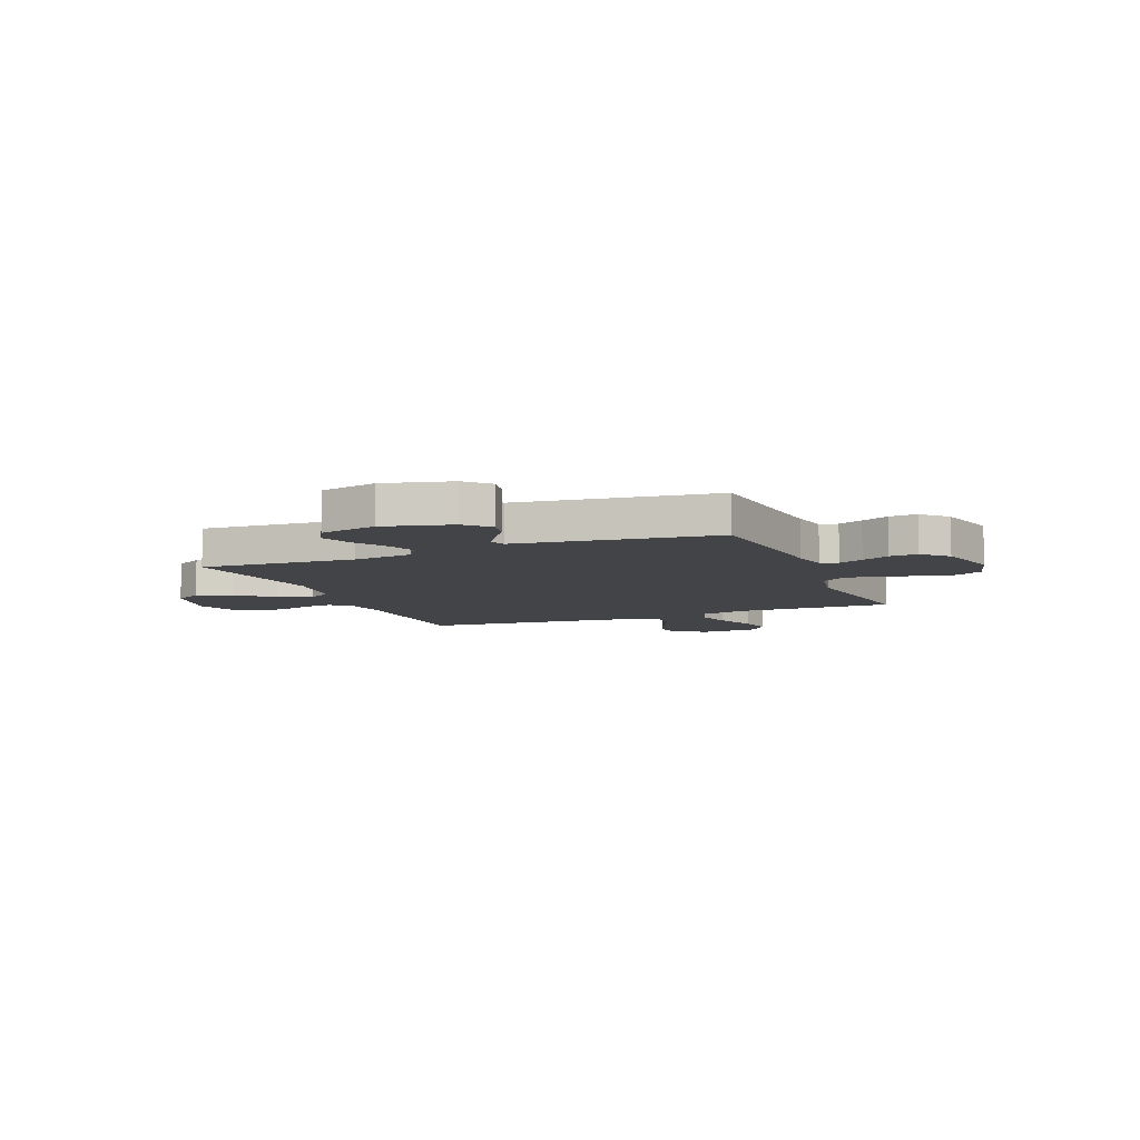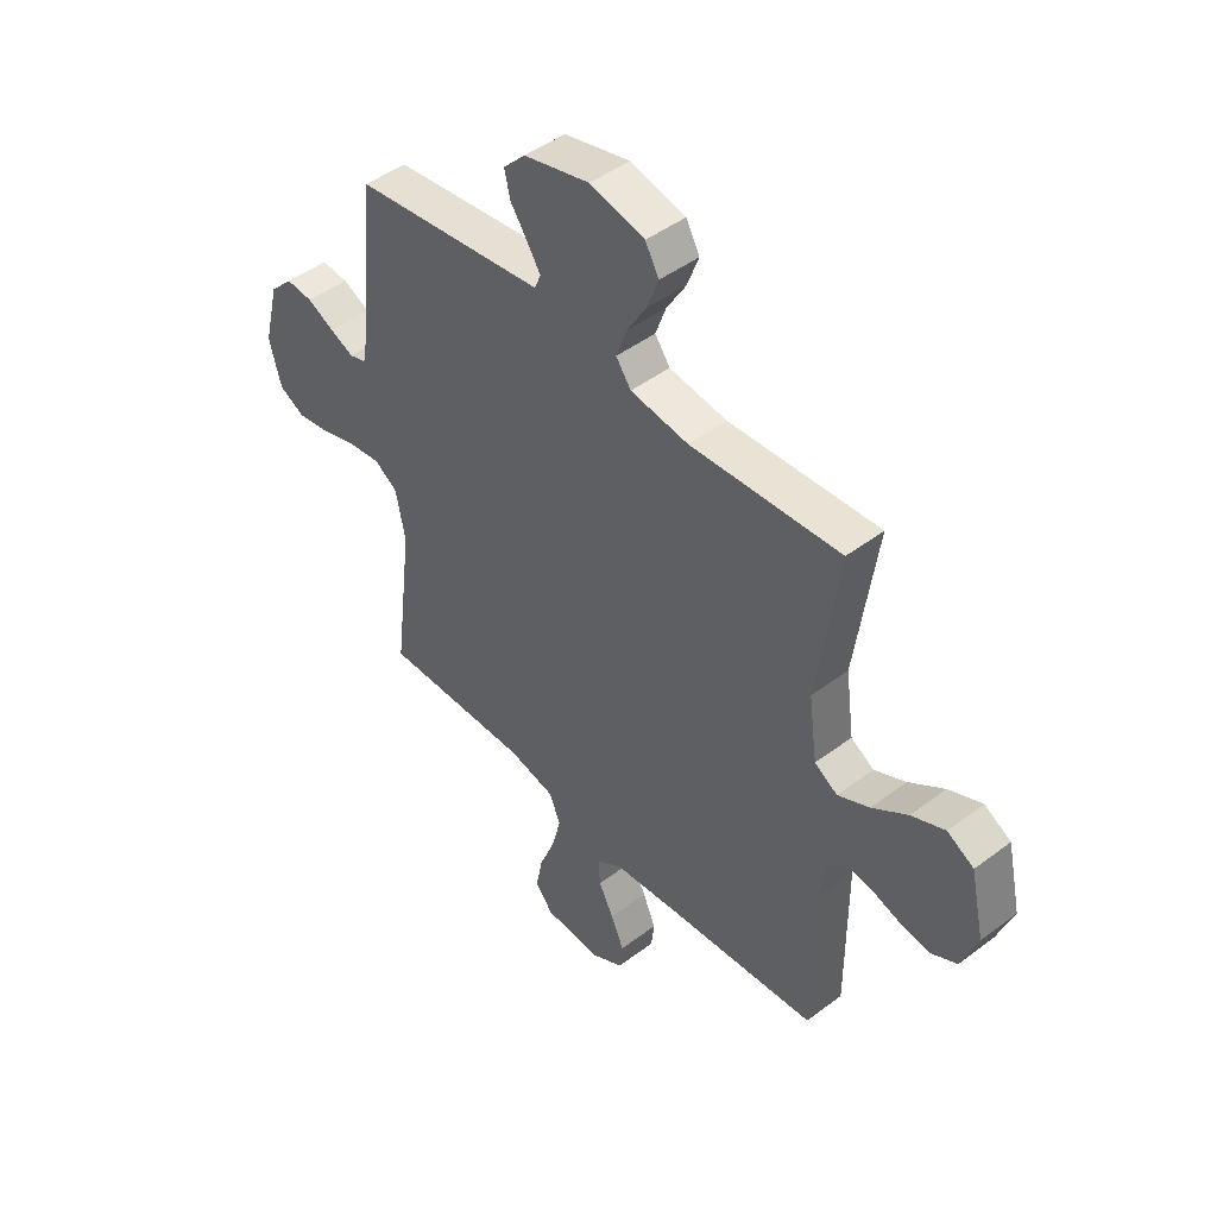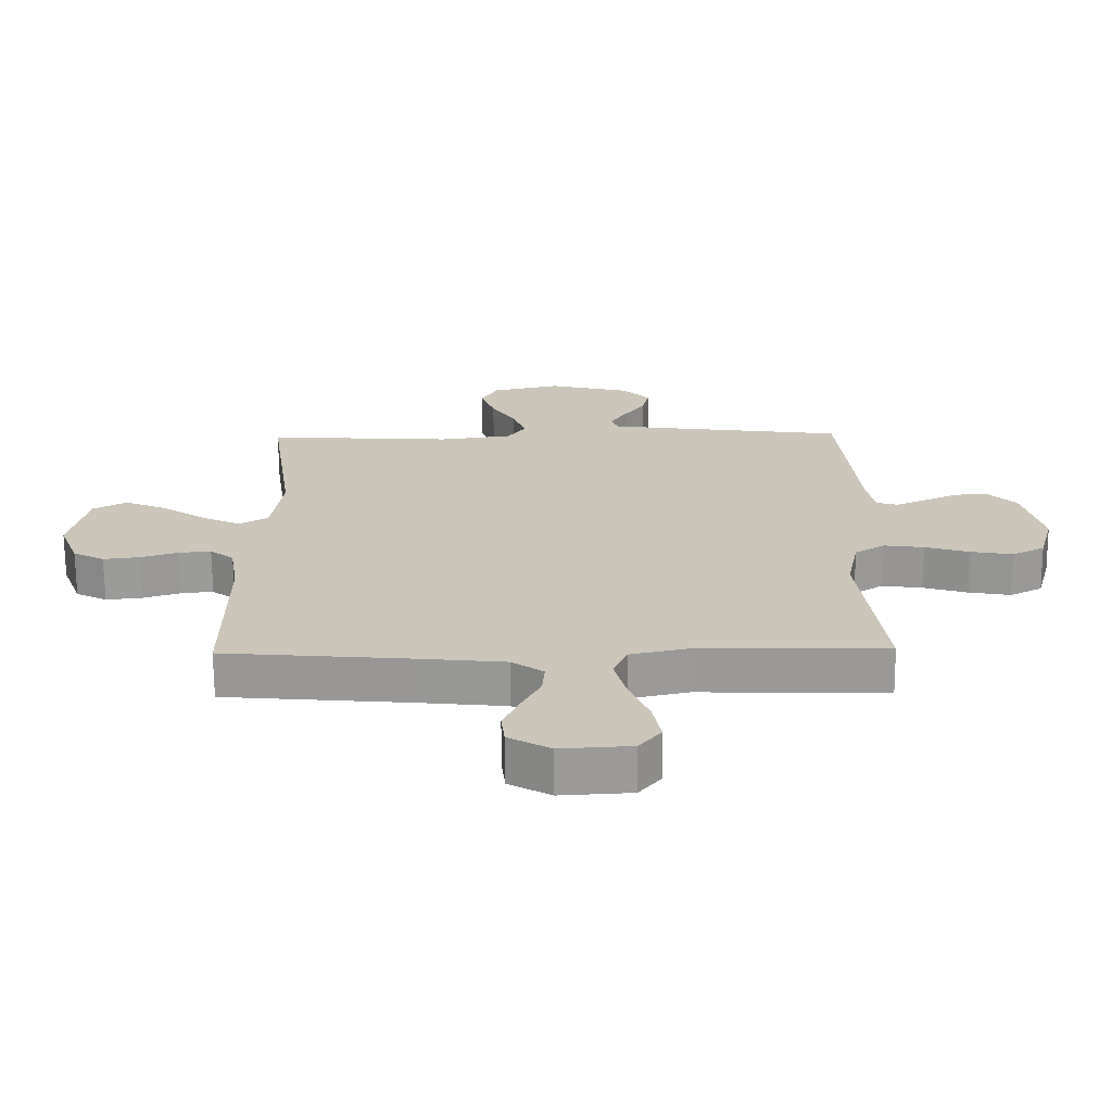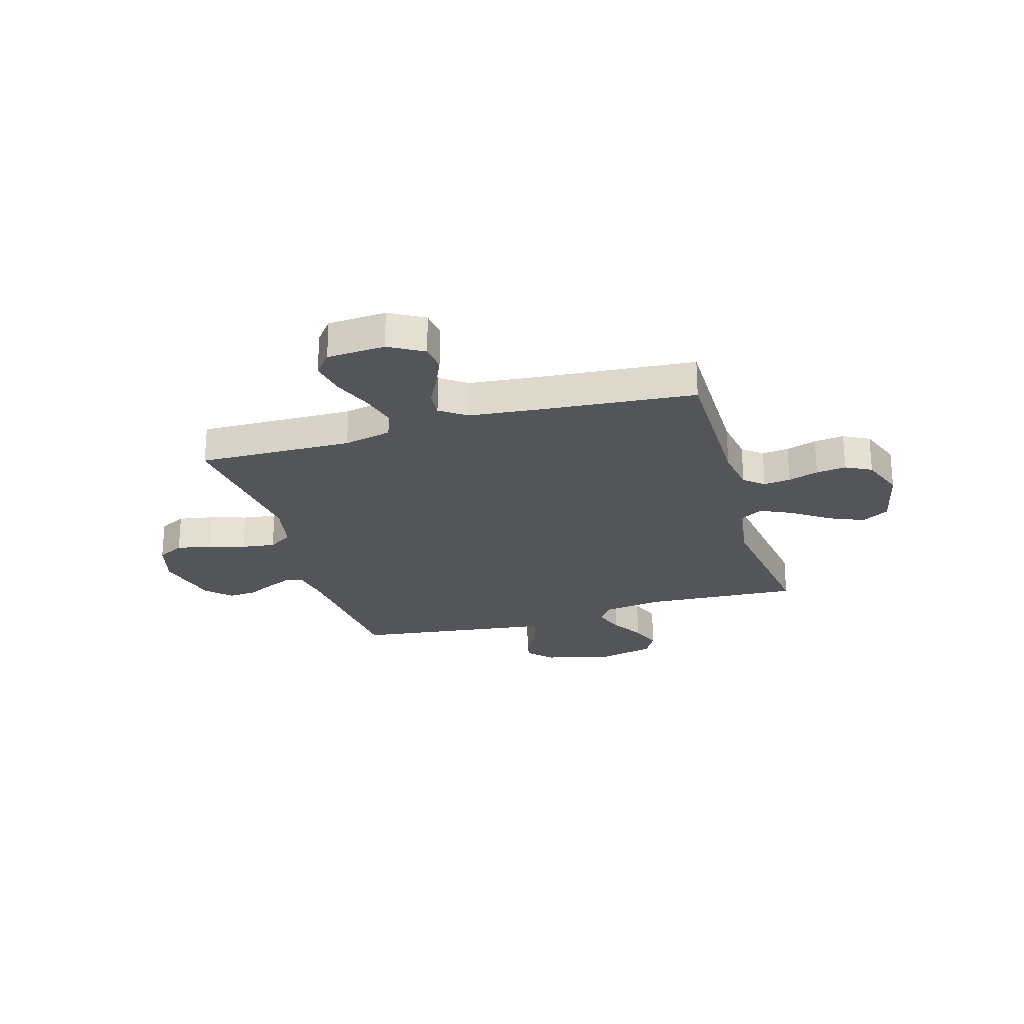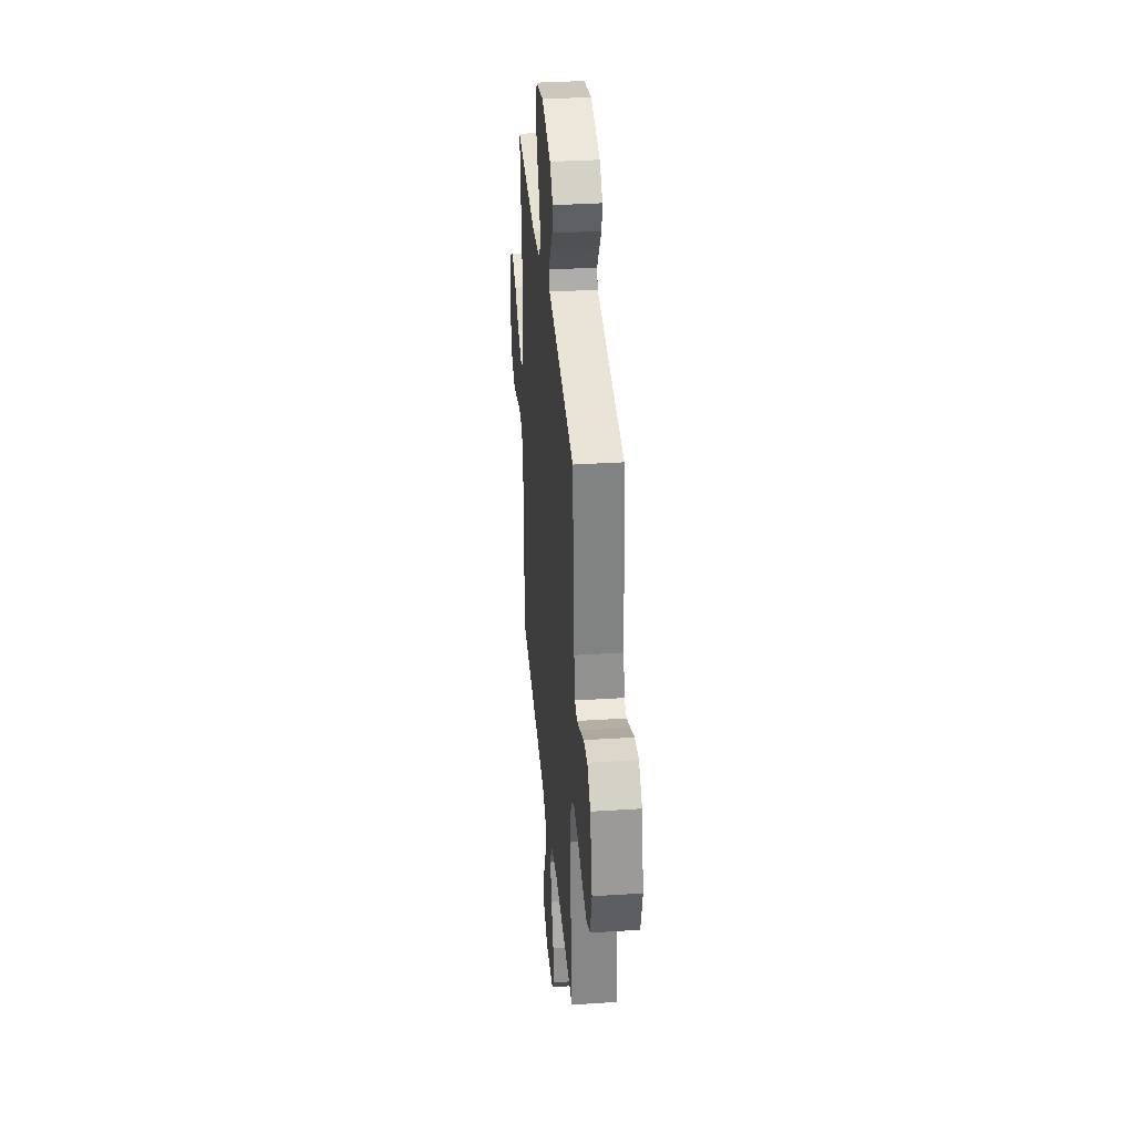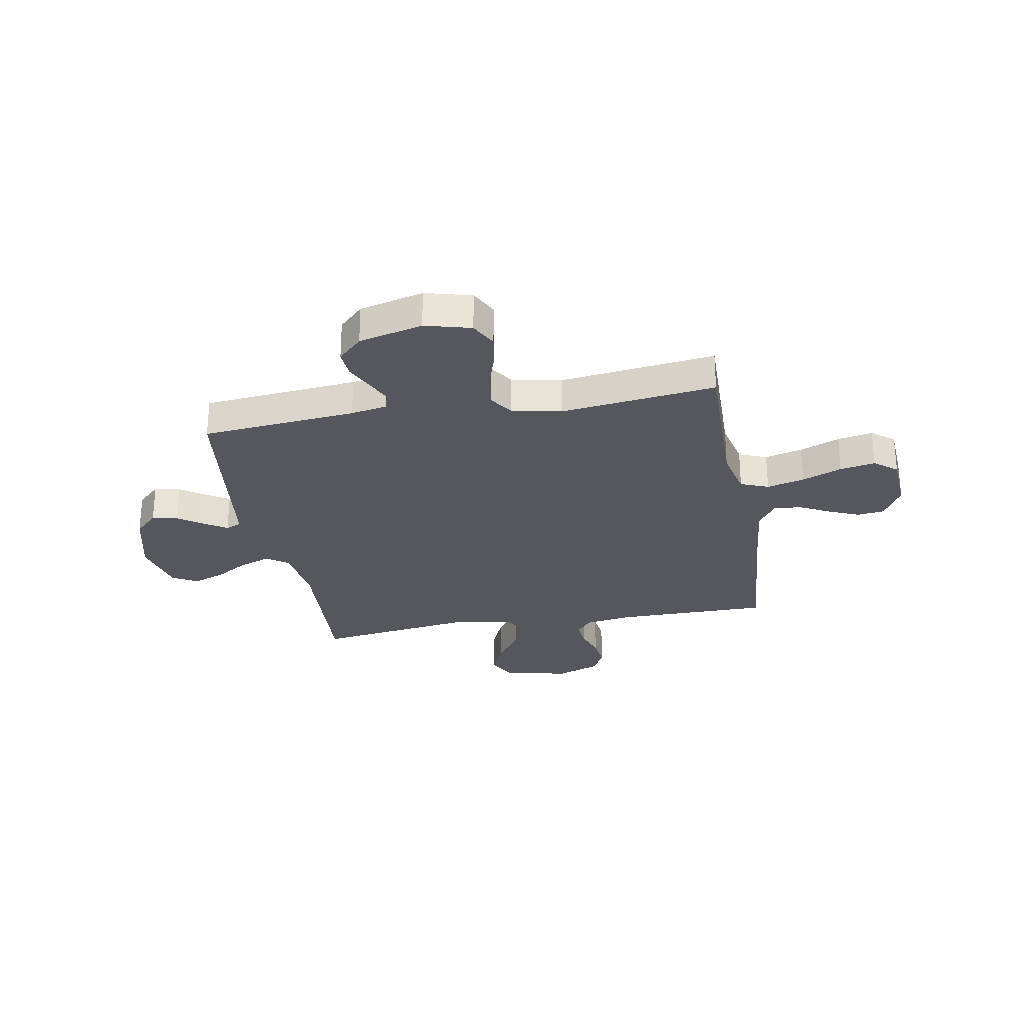
<metadata>
{"format":"obj","ext":"obj","renderer":"f3d","projection":"perspective","resolution":1024,"background":"white","views":[{"elev":-7.9,"azim":22.2,"up":"+Y"},{"elev":46.3,"azim":-130.7,"up":"+Z"},{"elev":-69.1,"azim":0.4,"up":"+Z"},{"elev":-24.6,"azim":-163.7,"up":"+Y"},{"elev":35.1,"azim":85.1,"up":"+Z"},{"elev":-27.6,"azim":100.2,"up":"+Y"}]}
</metadata>
<code>
v -0.5 0.07 0.5
v -0.2 0.07 0.482
v -0.084 0.07 0.498
v -0.054 0.07 0.54
v -0.075 0.07 0.599
v -0.114 0.07 0.663
v -0.137 0.07 0.725
v -0.11 0.07 0.774
v 0 0.07 0.8
v 0.132 0.07 0.767
v 0.176 0.07 0.722
v 0.165 0.07 0.672
v 0.131 0.07 0.623
v 0.104 0.07 0.58
v 0.116 0.07 0.55
v 0.2 0.07 0.539
v 0.5 0.07 0.5
v 0.528 0.07 0.2
v 0.541 0.07 0.13
v 0.575 0.07 0.12
v 0.623 0.07 0.141
v 0.677 0.07 0.167
v 0.731 0.07 0.171
v 0.777 0.07 0.124
v 0.808 0.07 0
v 0.784 0.07 -0.089
v 0.732 0.07 -0.116
v 0.665 0.07 -0.104
v 0.594 0.07 -0.082
v 0.529 0.07 -0.073
v 0.482 0.07 -0.104
v 0.463 0.07 -0.2
v 0.5 0.07 -0.5
v 0.2 0.07 -0.494
v 0.107 0.07 -0.515
v 0.085 0.07 -0.569
v 0.104 0.07 -0.642
v 0.135 0.07 -0.719
v 0.148 0.07 -0.787
v 0.113 0.07 -0.831
v 0 0.07 -0.838
v -0.067 0.07 -0.8
v -0.073 0.07 -0.747
v -0.047 0.07 -0.687
v -0.017 0.07 -0.628
v -0.013 0.07 -0.576
v -0.064 0.07 -0.54
v -0.2 0.07 -0.526
v -0.5 0.07 -0.5
v -0.5 0.07 -0.2
v -0.514 0.07 -0.11
v -0.552 0.07 -0.079
v -0.604 0.07 -0.085
v -0.663 0.07 -0.104
v -0.721 0.07 -0.111
v -0.771 0.07 -0.085
v -0.803 0.07 0
v -0.775 0.07 0.126
v -0.722 0.07 0.156
v -0.655 0.07 0.127
v -0.584 0.07 0.078
v -0.521 0.07 0.048
v -0.475 0.07 0.076
v -0.458 0.07 0.2
v -0.5 0 0.5
v -0.2 0 0.482
v -0.084 0 0.498
v -0.054 0 0.54
v -0.075 0 0.599
v -0.114 0 0.663
v -0.137 0 0.725
v -0.11 0 0.774
v 0 0 0.8
v 0.132 0 0.767
v 0.176 0 0.722
v 0.165 0 0.672
v 0.131 0 0.623
v 0.104 0 0.58
v 0.116 0 0.55
v 0.2 0 0.539
v 0.5 0 0.5
v 0.528 0 0.2
v 0.541 0 0.13
v 0.575 0 0.12
v 0.623 0 0.141
v 0.677 0 0.167
v 0.731 0 0.171
v 0.777 0 0.124
v 0.808 0 0
v 0.784 0 -0.089
v 0.732 0 -0.116
v 0.665 0 -0.104
v 0.594 0 -0.082
v 0.529 0 -0.073
v 0.482 0 -0.104
v 0.463 0 -0.2
v 0.5 0 -0.5
v 0.2 0 -0.494
v 0.107 0 -0.515
v 0.085 0 -0.569
v 0.104 0 -0.642
v 0.135 0 -0.719
v 0.148 0 -0.787
v 0.113 0 -0.831
v 0 0 -0.838
v -0.067 0 -0.8
v -0.073 0 -0.747
v -0.047 0 -0.687
v -0.017 0 -0.628
v -0.013 0 -0.576
v -0.064 0 -0.54
v -0.2 0 -0.526
v -0.5 0 -0.5
v -0.5 0 -0.2
v -0.514 0 -0.11
v -0.552 0 -0.079
v -0.604 0 -0.085
v -0.663 0 -0.104
v -0.721 0 -0.111
v -0.771 0 -0.085
v -0.803 0 0
v -0.775 0 0.126
v -0.722 0 0.156
v -0.655 0 0.127
v -0.584 0 0.078
v -0.521 0 0.048
v -0.475 0 0.076
v -0.458 0 0.2
f 58 59 60 61
f 58 61 62
f 57 58 62
f 56 57 62
f 53 54 55 56
f 52 53 56 62
f 51 52 62 63
f 48 49 50
f 47 48 50 51
f 46 47 51 63
f 42 43 44 45
f 40 41 42 45
f 40 45 46
f 37 38 39 40
f 36 37 40 46
f 35 36 46 63
f 32 33 34
f 31 32 34 35
f 26 27 28 29
f 26 29 30
f 25 26 30
f 24 25 30
f 21 22 23 24
f 20 21 24 30
f 19 20 30 31
f 16 17 18
f 15 16 18 19
f 10 11 12 13
f 10 13 14
f 9 10 14
f 8 9 14 15
f 5 6 7 8
f 4 5 8 15
f 64 1 2
f 64 2 3
f 63 64 3
f 35 63 3
f 15 19 31 35
f 3 4 15 35
f 125 124 123 122
f 126 125 122
f 126 122 121
f 126 121 120
f 120 119 118 117
f 126 120 117 116
f 127 126 116 115
f 114 113 112
f 115 114 112 111
f 127 115 111 110
f 109 108 107 106
f 109 106 105 104
f 110 109 104
f 104 103 102 101
f 110 104 101 100
f 127 110 100 99
f 98 97 96
f 99 98 96 95
f 93 92 91 90
f 94 93 90
f 94 90 89
f 94 89 88
f 88 87 86 85
f 94 88 85 84
f 95 94 84 83
f 82 81 80
f 83 82 80 79
f 77 76 75 74
f 78 77 74
f 78 74 73
f 79 78 73 72
f 72 71 70 69
f 79 72 69 68
f 66 65 128
f 67 66 128
f 67 128 127
f 67 127 99
f 99 95 83 79
f 99 79 68 67
f 1 65 66 2
f 2 66 67 3
f 3 67 68 4
f 4 68 69 5
f 5 69 70 6
f 6 70 71 7
f 7 71 72 8
f 8 72 73 9
f 9 73 74 10
f 10 74 75 11
f 11 75 76 12
f 12 76 77 13
f 13 77 78 14
f 14 78 79 15
f 15 79 80 16
f 16 80 81 17
f 17 81 82 18
f 18 82 83 19
f 19 83 84 20
f 20 84 85 21
f 21 85 86 22
f 22 86 87 23
f 23 87 88 24
f 24 88 89 25
f 25 89 90 26
f 26 90 91 27
f 27 91 92 28
f 28 92 93 29
f 29 93 94 30
f 30 94 95 31
f 31 95 96 32
f 32 96 97 33
f 33 97 98 34
f 34 98 99 35
f 35 99 100 36
f 36 100 101 37
f 37 101 102 38
f 38 102 103 39
f 39 103 104 40
f 40 104 105 41
f 41 105 106 42
f 42 106 107 43
f 43 107 108 44
f 44 108 109 45
f 45 109 110 46
f 46 110 111 47
f 47 111 112 48
f 48 112 113 49
f 49 113 114 50
f 50 114 115 51
f 51 115 116 52
f 52 116 117 53
f 53 117 118 54
f 54 118 119 55
f 55 119 120 56
f 56 120 121 57
f 57 121 122 58
f 58 122 123 59
f 59 123 124 60
f 60 124 125 61
f 61 125 126 62
f 62 126 127 63
f 63 127 128 64
f 64 128 65 1

</code>
